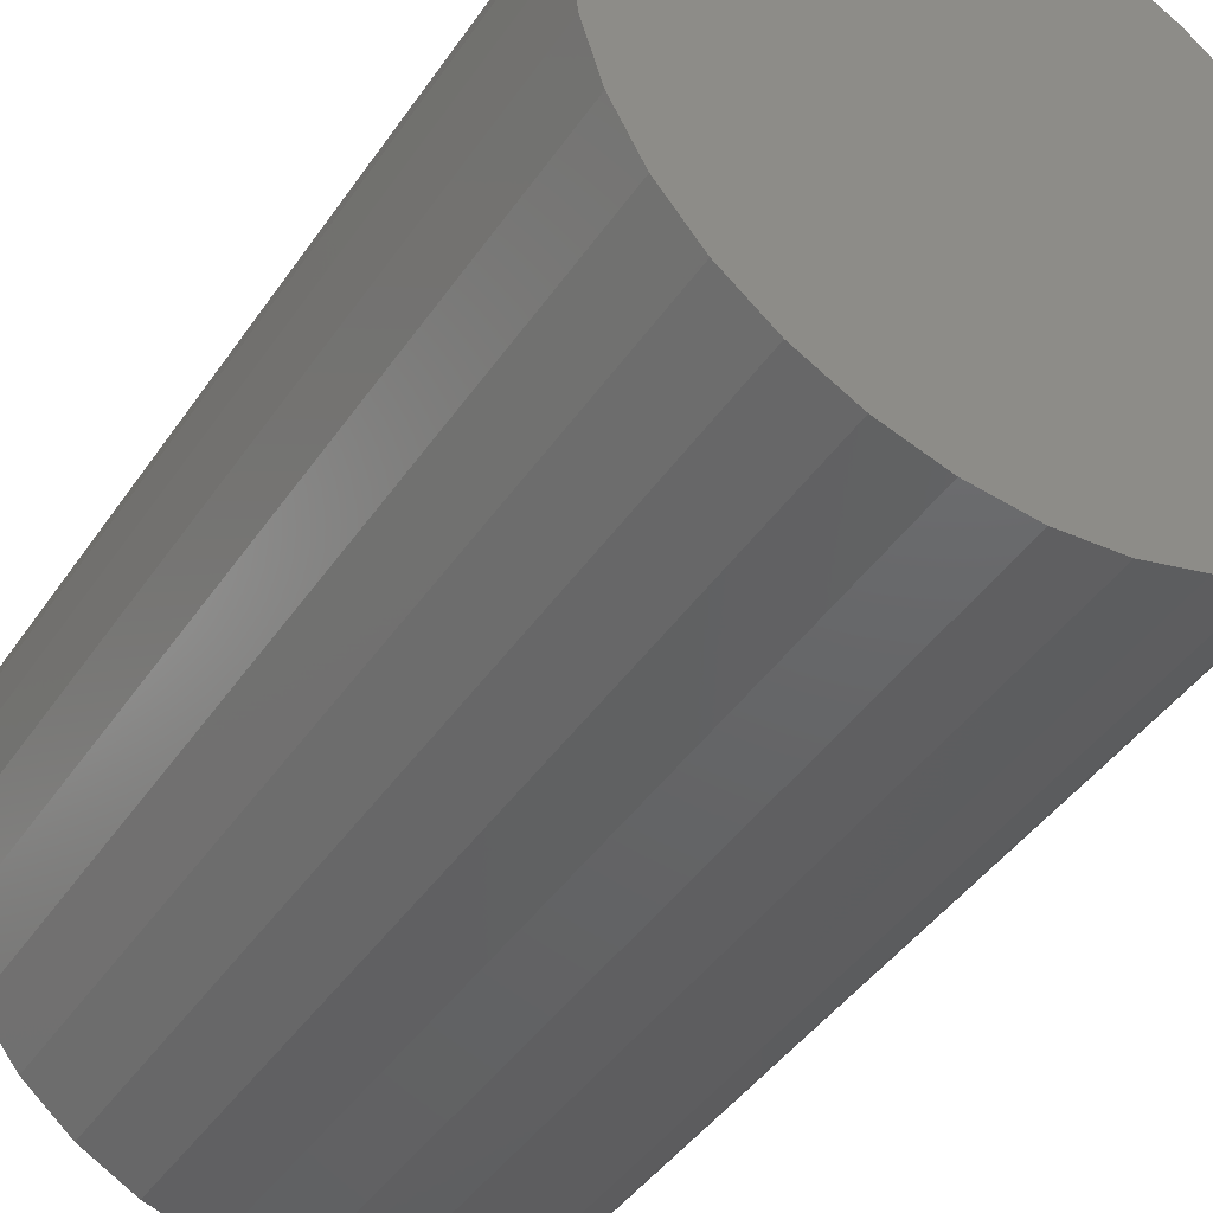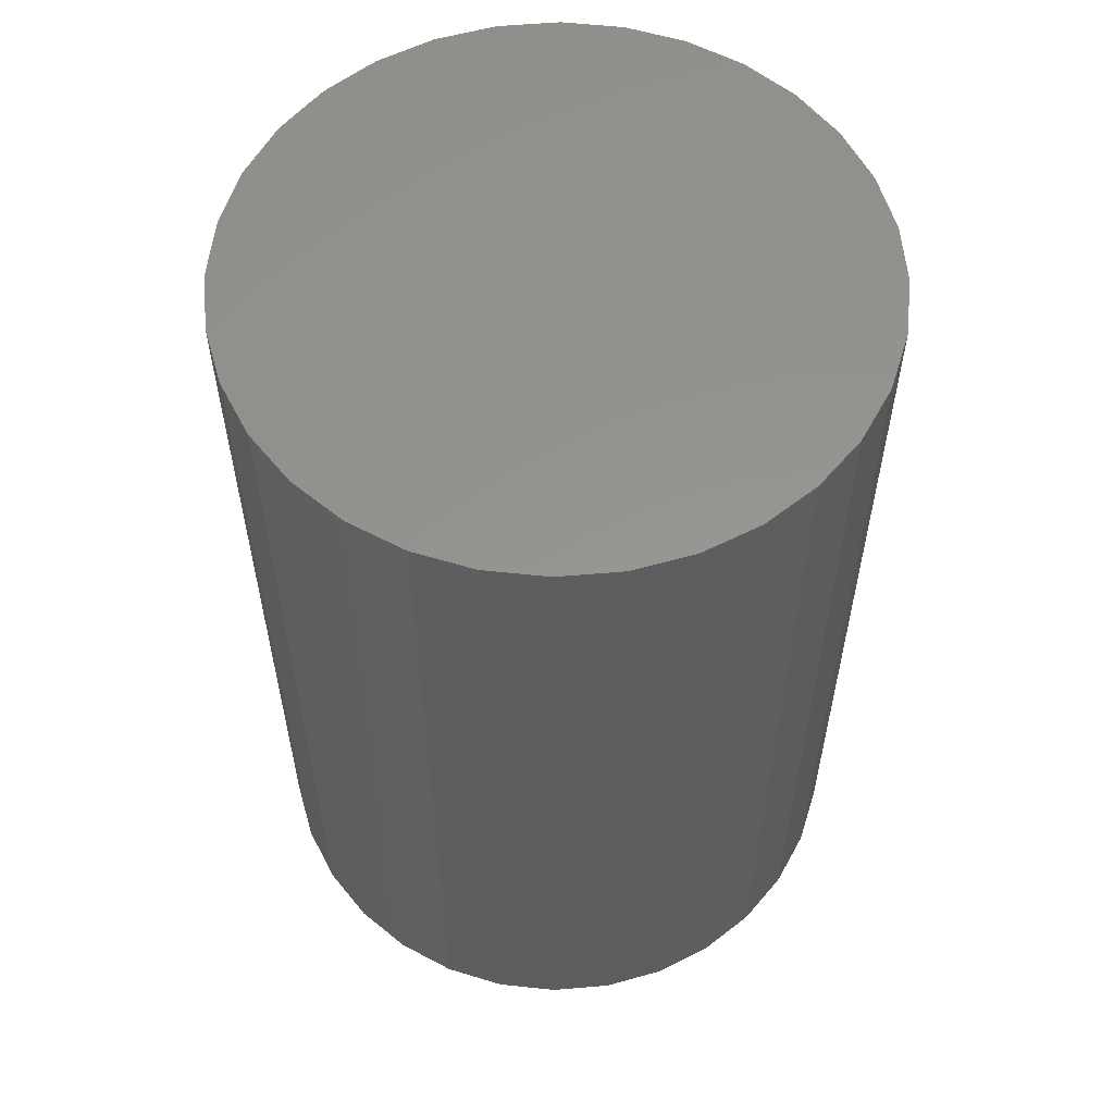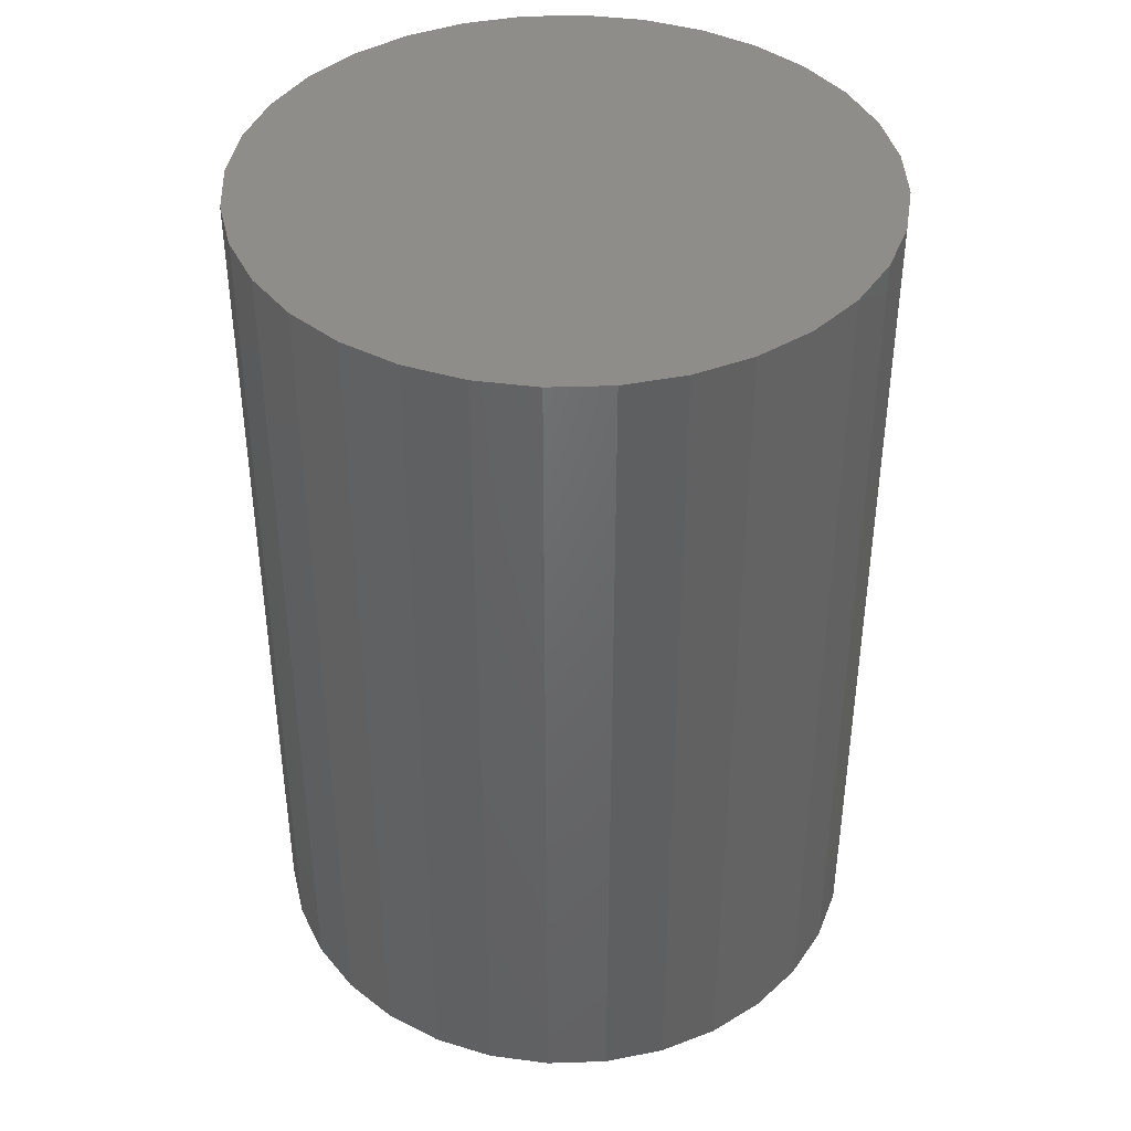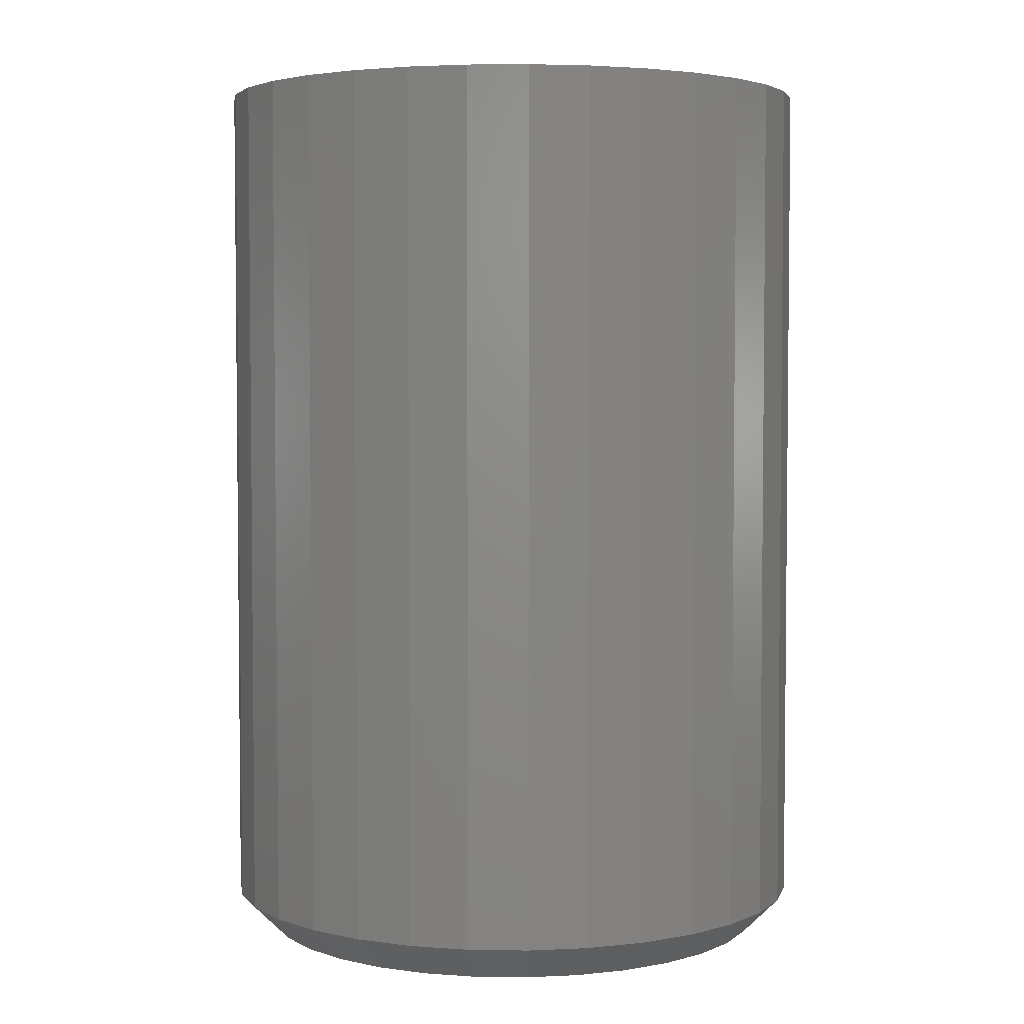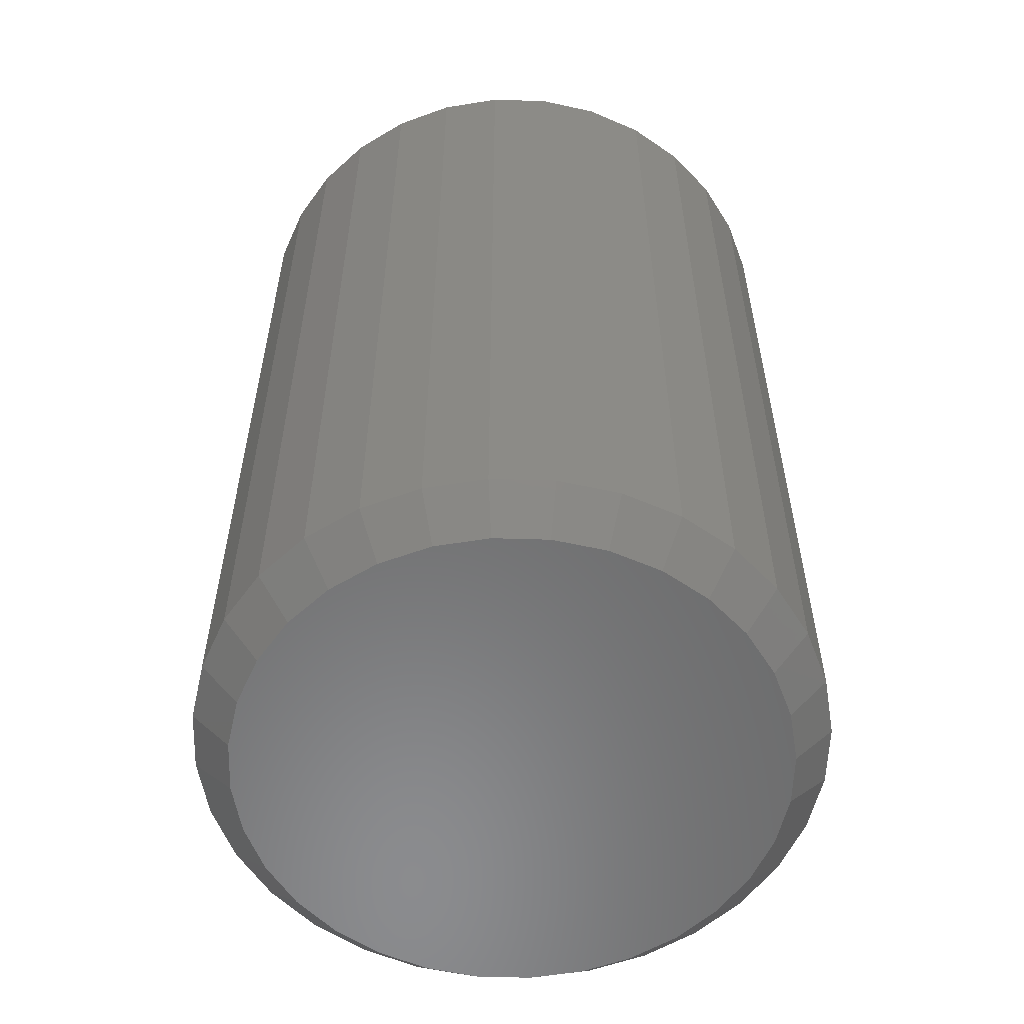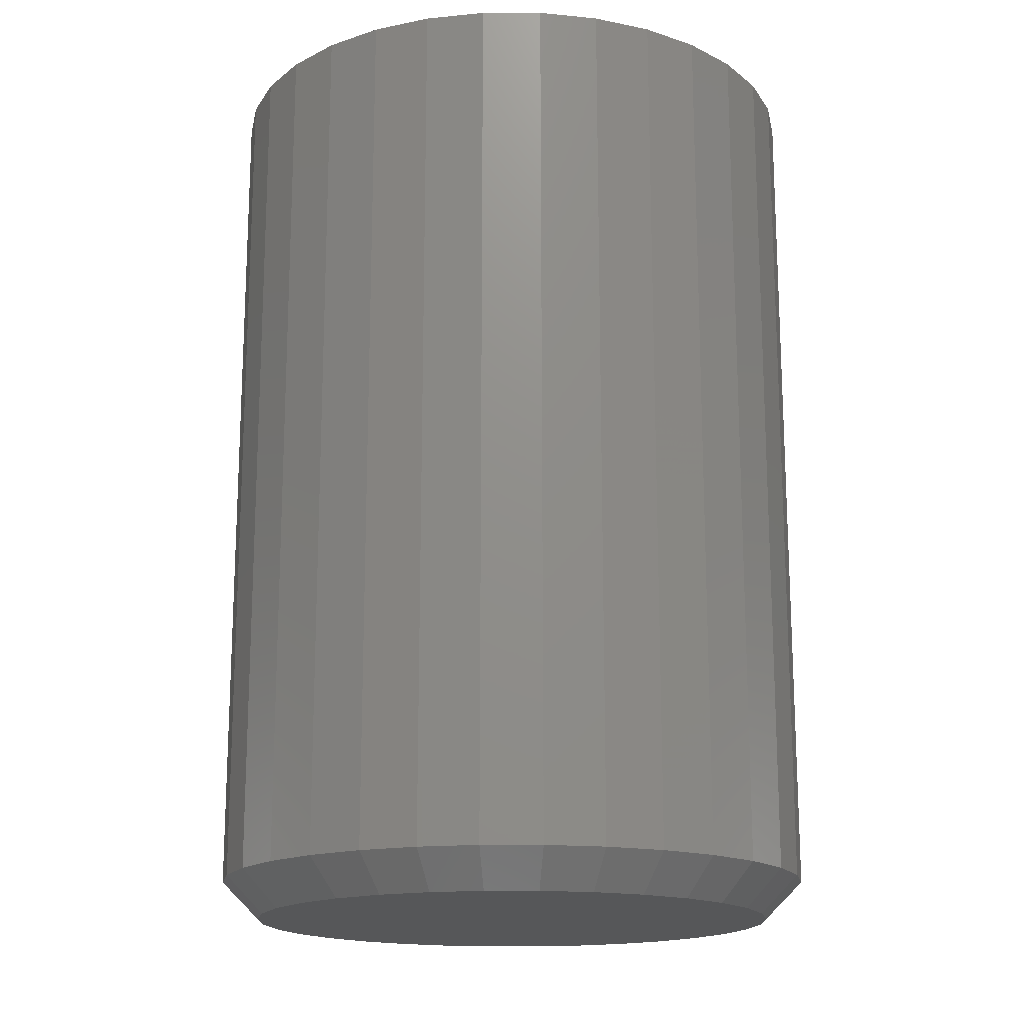
<metadata>
{"format":"stl","ext":"stl","renderer":"f3d","projection":"perspective","resolution":1024,"background":"white","views":[{"elev":-43.5,"azim":-31.8,"up":"+Y"},{"elev":57.7,"azim":56.9,"up":"+Z"},{"elev":41.1,"azim":-176.6,"up":"+Z"},{"elev":3.8,"azim":-59.3,"up":"+Z"},{"elev":-57.0,"azim":-176.1,"up":"+Z"},{"elev":-16.9,"azim":-16.8,"up":"+Z"}]}
</metadata>
<code>
# stl→obj: 96 verts, 188 faces
v 0.4974 0.05798 -0.1875
v 0.5082 0.05691 -0.1875
v 0.4866 0.05691 -0.1875
v 0.4762 0.05376 -0.1875
v 0.5185 0.05376 -0.1875
v 0.4666 0.04865 -0.1875
v 0.5281 0.04865 -0.1875
v 0.4582 0.04177 -0.1875
v 0.5365 0.04177 -0.1875
v 0.4514 0.03338 -0.1875
v 0.5434 0.03338 -0.1875
v 0.4462 0.02381 -0.1875
v 0.5485 0.02381 -0.1875
v 0.5434 -0.02812 -0.1875
v 0.4514 -0.02812 -0.1875
v 0.5485 -0.01855 -0.1875
v 0.4582 -0.0365 -0.1875
v 0.5365 -0.0365 -0.1875
v 0.4666 -0.04339 -0.1875
v 0.5281 -0.04339 -0.1875
v 0.4762 -0.0485 -0.1875
v 0.5185 -0.0485 -0.1875
v 0.4866 -0.05165 -0.1875
v 0.5082 -0.05165 -0.1875
v 0.4974 -0.05271 -0.1875
v 0.4462 -0.01855 -0.1875
v 0.4431 -0.008166 -0.1875
v 0.5517 -0.008166 -0.1875
v 0.442 0.002632 -0.1875
v 0.5527 0.002632 -0.1875
v 0.4431 0.01343 -0.1875
v 0.5517 0.01343 -0.1875
v 0.5605 0.002632 -0.1797
v 0.5605 0.002632 0
v 0.5593 -0.00969 -0.1797
v 0.5593 -0.00969 0
v 0.5557 -0.02154 -0.1797
v 0.5557 -0.02154 0
v 0.5499 -0.03246 -0.1797
v 0.5499 -0.03246 0
v 0.542 -0.04203 -0.1797
v 0.542 -0.04203 0
v 0.5325 -0.04988 -0.1797
v 0.5325 -0.04988 0
v 0.5215 -0.05572 -0.1797
v 0.5215 -0.05572 0
v 0.5097 -0.05931 -0.1797
v 0.5097 -0.05931 0
v 0.4974 -0.06053 -0.1797
v 0.4974 -0.06053 0
v 0.485 -0.05931 -0.1797
v 0.485 -0.05931 0
v 0.4732 -0.05572 -0.1797
v 0.4732 -0.05572 0
v 0.4623 -0.04988 -0.1797
v 0.4623 -0.04988 0
v 0.4527 -0.04203 -0.1797
v 0.4527 -0.04203 0
v 0.4449 -0.03246 -0.1797
v 0.4449 -0.03246 0
v 0.439 -0.02154 -0.1797
v 0.439 -0.02154 0
v 0.4354 -0.00969 -0.1797
v 0.4354 -0.00969 0
v 0.4342 0.002632 -0.1797
v 0.4342 0.002632 0
v 0.4354 0.01495 -0.1797
v 0.4354 0.01495 0
v 0.439 0.0268 -0.1797
v 0.439 0.0268 0
v 0.4449 0.03772 -0.1797
v 0.4449 0.03772 0
v 0.4527 0.04729 -0.1797
v 0.4527 0.04729 0
v 0.4623 0.05515 -0.1797
v 0.4623 0.05515 0
v 0.4732 0.06098 -0.1797
v 0.4732 0.06098 0
v 0.485 0.06458 -0.1797
v 0.485 0.06458 0
v 0.4974 0.06579 -0.1797
v 0.4974 0.06579 0
v 0.5097 0.06458 -0.1797
v 0.5097 0.06458 0
v 0.5215 0.06098 -0.1797
v 0.5215 0.06098 0
v 0.5325 0.05515 -0.1797
v 0.5325 0.05515 0
v 0.542 0.04729 -0.1797
v 0.542 0.04729 0
v 0.5499 0.03772 -0.1797
v 0.5499 0.03772 0
v 0.5557 0.0268 -0.1797
v 0.5557 0.0268 0
v 0.5593 0.01495 -0.1797
v 0.5593 0.01495 0
f 1 2 3
f 4 3 2
f 5 4 2
f 6 4 5
f 7 6 5
f 8 6 7
f 9 8 7
f 10 8 9
f 11 10 9
f 12 10 11
f 13 12 11
f 14 15 16
f 17 15 14
f 18 17 14
f 19 17 18
f 20 19 18
f 21 19 20
f 22 21 20
f 23 21 22
f 24 23 22
f 25 23 24
f 15 26 16
f 16 26 27
f 16 27 28
f 28 27 29
f 28 29 30
f 30 29 31
f 30 31 32
f 32 31 12
f 32 12 13
f 33 34 35
f 35 34 36
f 35 36 37
f 37 36 38
f 37 38 39
f 39 38 40
f 39 40 41
f 41 40 42
f 41 42 43
f 43 42 44
f 43 44 45
f 45 44 46
f 45 46 47
f 47 46 48
f 47 48 49
f 49 48 50
f 49 50 51
f 51 50 52
f 51 52 53
f 53 52 54
f 53 54 55
f 55 54 56
f 55 56 57
f 57 56 58
f 57 58 59
f 59 58 60
f 59 60 61
f 61 60 62
f 61 62 63
f 63 62 64
f 63 64 65
f 65 64 66
f 65 66 67
f 67 66 68
f 67 68 69
f 69 68 70
f 69 70 71
f 71 70 72
f 71 72 73
f 73 72 74
f 73 74 75
f 75 74 76
f 75 76 77
f 77 76 78
f 77 78 79
f 79 78 80
f 79 80 81
f 81 80 82
f 81 82 83
f 83 82 84
f 83 84 85
f 85 84 86
f 85 86 87
f 87 86 88
f 87 88 89
f 89 88 90
f 89 90 91
f 91 90 92
f 91 92 93
f 93 92 94
f 93 94 95
f 95 94 96
f 95 96 33
f 33 96 34
f 29 63 65
f 29 27 63
f 33 28 30
f 33 35 28
f 26 61 63
f 26 63 27
f 15 57 59
f 59 61 15
f 15 61 26
f 21 53 55
f 21 55 19
f 55 17 19
f 23 49 51
f 51 53 23
f 23 53 21
f 22 45 47
f 22 47 24
f 47 25 24
f 20 41 43
f 43 45 20
f 20 45 22
f 16 37 39
f 16 39 14
f 39 18 14
f 35 37 28
f 28 37 16
f 57 15 17
f 17 55 57
f 49 23 25
f 25 47 49
f 41 20 18
f 18 39 41
f 30 95 33
f 30 32 95
f 65 31 29
f 65 67 31
f 13 93 95
f 13 95 32
f 11 89 91
f 91 93 11
f 11 93 13
f 5 85 87
f 5 87 7
f 87 9 7
f 2 81 83
f 83 85 2
f 2 85 5
f 4 77 79
f 4 79 3
f 79 1 3
f 6 73 75
f 75 77 6
f 6 77 4
f 12 69 71
f 12 71 10
f 71 8 10
f 67 69 31
f 31 69 12
f 89 11 9
f 9 87 89
f 81 2 1
f 1 79 81
f 73 6 8
f 8 71 73
f 80 84 82
f 84 80 78
f 84 78 86
f 86 78 76
f 86 76 88
f 88 76 74
f 88 74 90
f 90 74 72
f 90 72 92
f 40 58 42
f 42 58 56
f 42 56 44
f 44 56 54
f 44 54 46
f 46 54 52
f 46 52 48
f 48 52 50
f 92 72 94
f 94 72 70
f 94 70 96
f 96 70 68
f 96 68 34
f 34 68 66
f 34 66 36
f 36 66 64
f 36 64 38
f 38 64 62
f 38 62 40
f 40 62 60
f 40 60 58

</code>
